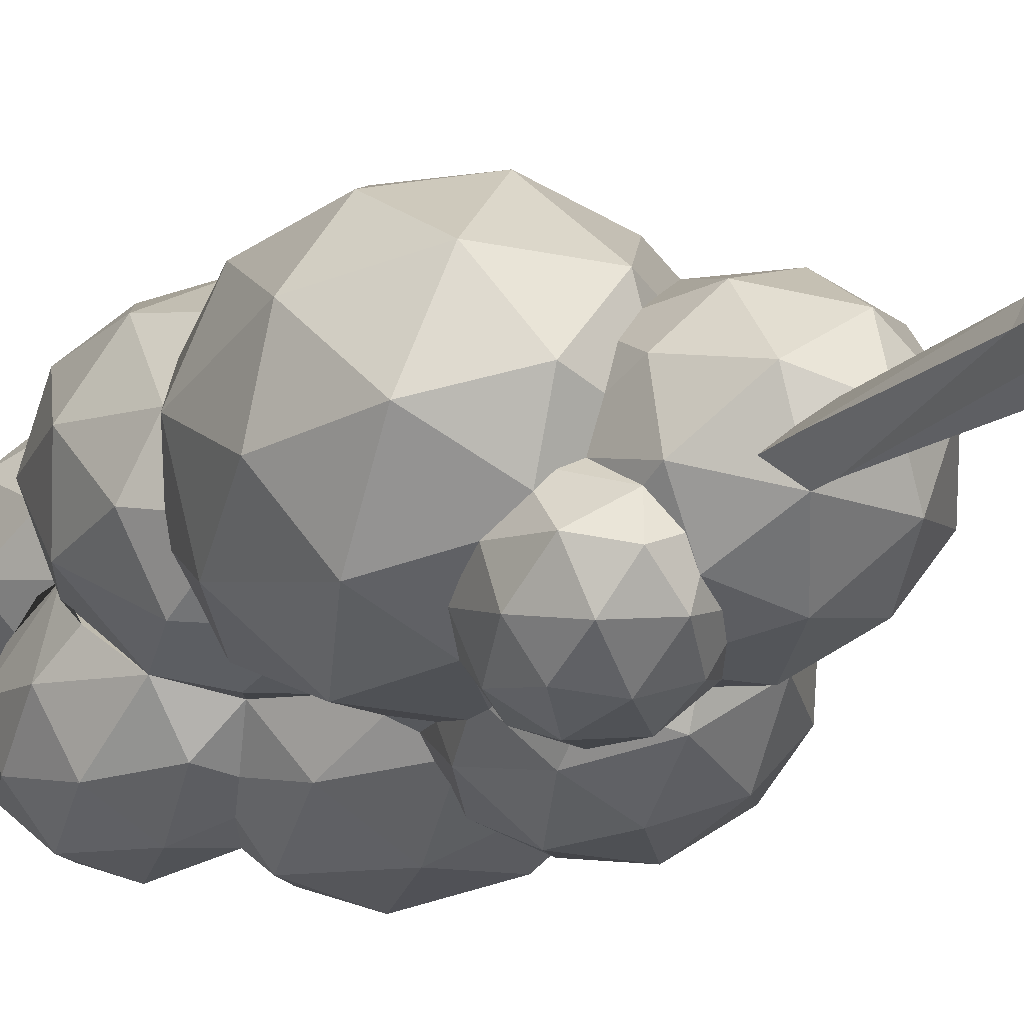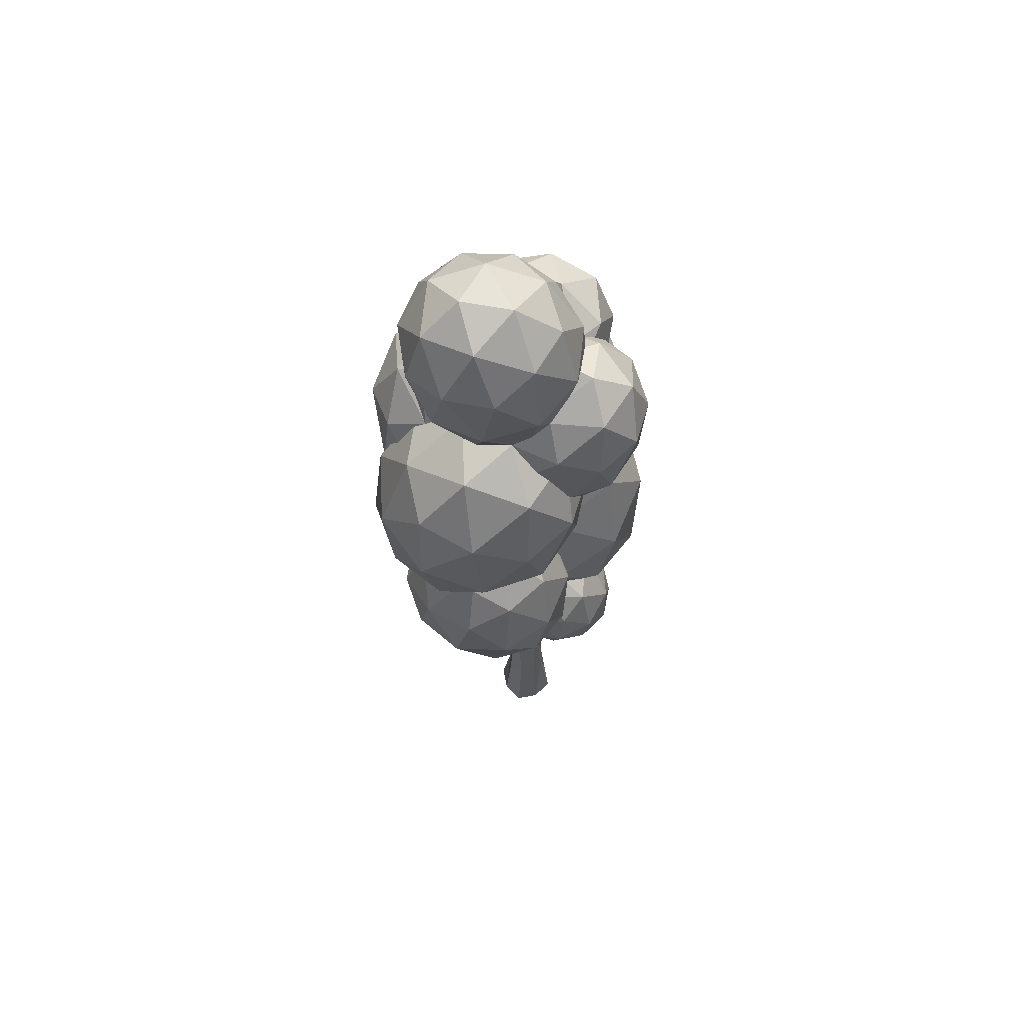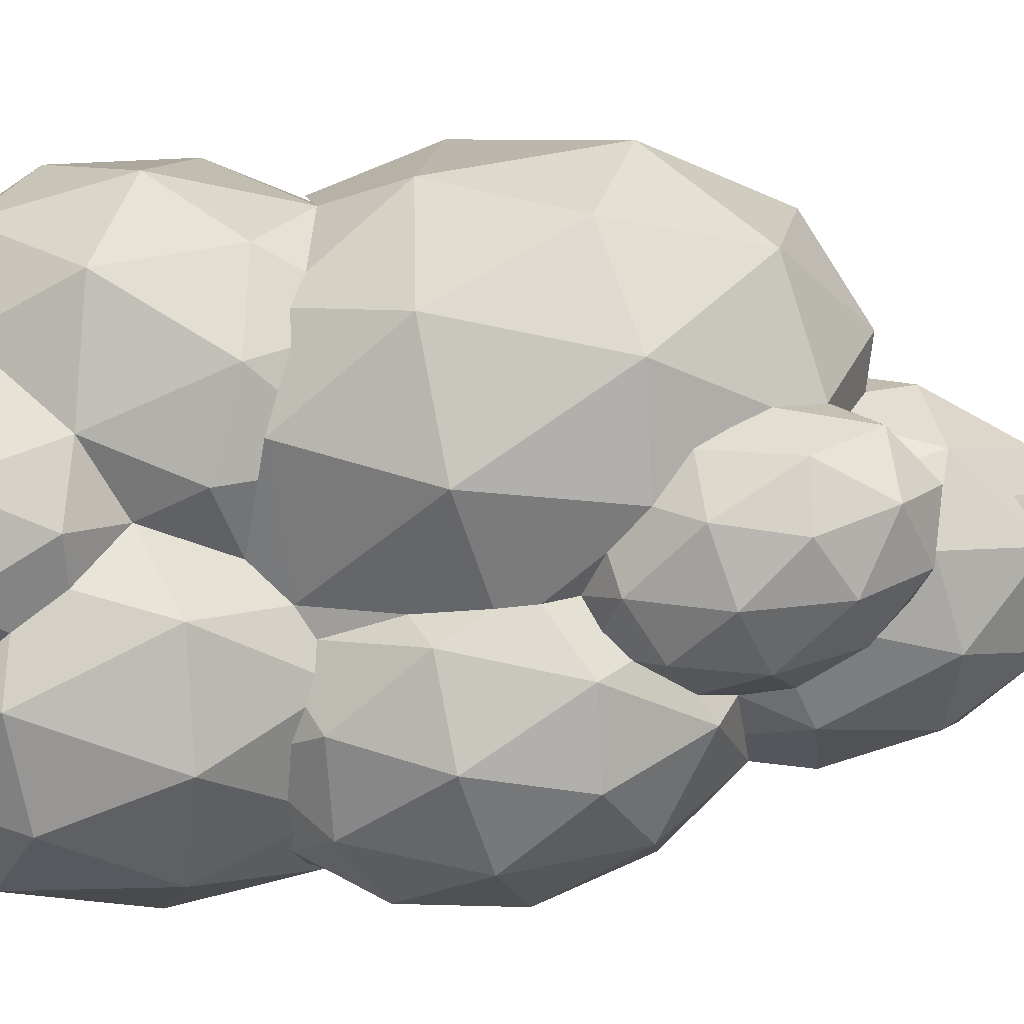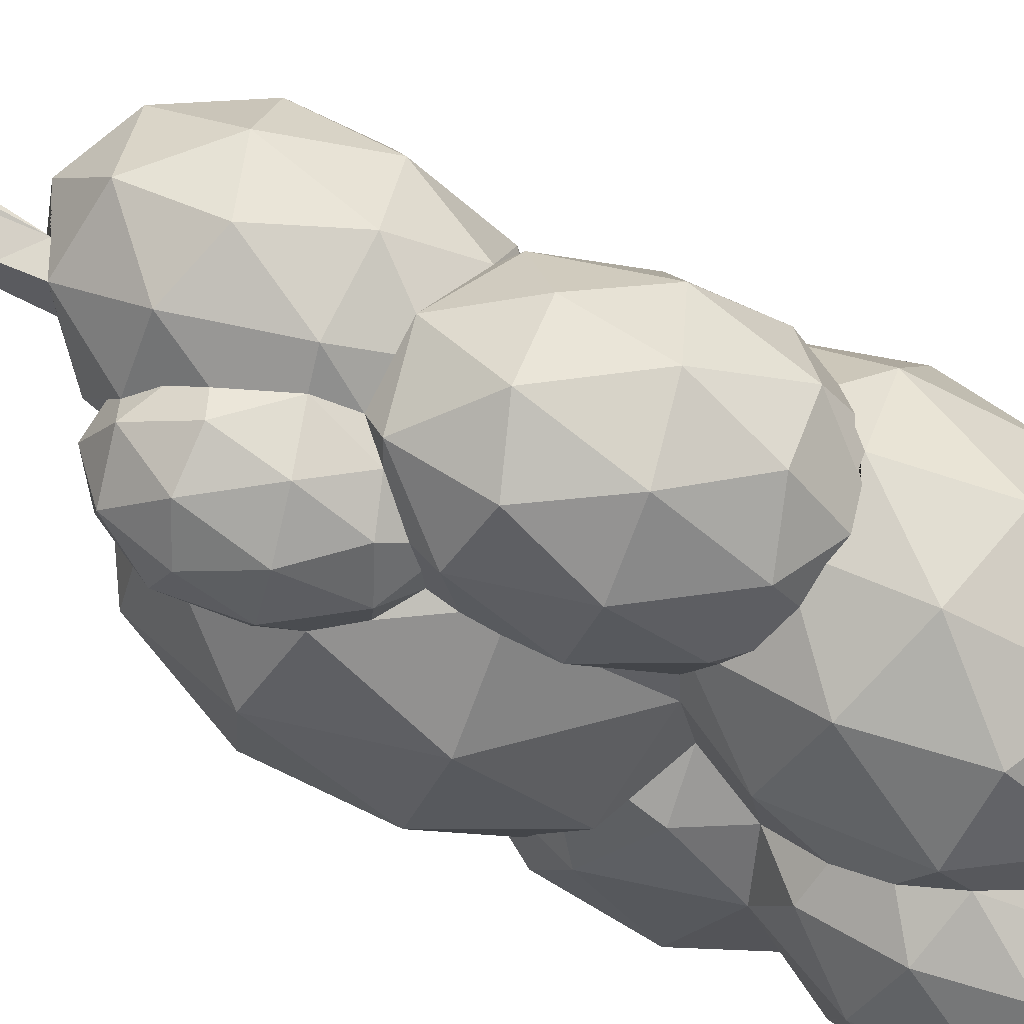
<metadata>
{"format":"obj","ext":"obj","renderer":"f3d","projection":"perspective","resolution":1024,"background":"white","views":[{"elev":-16.3,"azim":-30.9,"up":"+Z"},{"elev":65.6,"azim":152.4,"up":"+Y"},{"elev":-54.1,"azim":-85.7,"up":"+Z"},{"elev":-69.3,"azim":57.9,"up":"+Z"}]}
</metadata>
<code>
o _7_tree_Icosphere.042
v 0.06369 0.2241 0.02407
v 0.04129 0.2241 -0.01768
v 0.04659 0.6857 0.02093
v -0.000455 -0.01165 -0.05999
v -0.0422 0.2241 -0.01768
v -0.000455 0.2241 -0.04008
v -0.000455 -0.01165 0.1081
v 0.04129 0.2241 0.06581
v -0.000455 0.2241 0.08821
v 0.0836 -0.01165 0.02407
v -0.08451 -0.01165 0.02407
v -0.0422 0.2241 0.06581
v -0.0646 0.2241 0.02407
v -0.04904 0.6413 0.02532
v -0.00165 0.6398 -0.02458
v 0.00074 0.6376 0.07271
v -0.01179 0.7078 0.05475
v -0.06503 -0.01165 -0.0405
v 0.06412 -0.01165 0.08864
v -0.03968 0.7449 0.02514
v -0.06503 -0.01165 0.08864
v 0.06412 -0.01165 -0.0405
v 0.008211 0.7074 -0.02096
v 0.0932 0.6534 0.08399
v 0.2245 0.7056 0.1185
v 0.1013 0.7069 0.219
v 0.3177 0.8488 0.1424
v 0.299 0.8207 0.004517
v -0.03242 0.7081 0.1328
v 0.3536 1.008 0.06898
v 0.108 0.8512 0.3135
v 0.2332 0.8218 0.2533
v 0.1898 1.01 0.3233
v -0.1195 0.8531 0.1669
v -0.02373 0.8243 0.2677
v -0.06921 0.943 0.2568
v -0.1114 0.9306 0.2053
v 0.2198 0.8493 -0.1099
v 0.08264 0.8226 -0.1349
v 0.1624 1.01 -0.1655
v 0.313 1.009 0.2228
v 0.03095 1.012 0.3322
v -0.1368 0.9206 0.1324
v 0.2961 1.008 -0.07932
v 0.2437 1.169 0.2614
v 0.3102 1.196 0.1389
v 0.2317 1.288 0.1572
v 0.2087 1.256 0.2173
v 0.3121 1.161 -0.00364
v 0.2948 1.214 0.1001
v 0.242 1.095 -0.1222
v 0.1885 1.099 -0.1348
v 0.1104 1.104 -0.1541
v 0.1336 1.144 0.3078
v 0.09015 1.084 0.3187
v 0.05053 1.058 0.3247
v 0.1624 1.187 0.286
v 0.09811 1.032 -0.1615
v 0.0378 0.9295 -0.1472
v -0.05018 0.8519 -0.09481
v 0.001842 0.8843 -0.1222
v -0.1168 0.8248 0.02776
v -0.1426 0.9537 0.06057
v 0.167 0.7058 -0.02984
v 0.1415 1.277 -0.2948
v 0.01173 1.274 -0.2372
v 0.0984 1.451 -0.2956
v 0.3606 1.218 -0.1471
v 0.2627 1.218 -0.25
v 0.3823 1.382 -0.2167
v 0.2535 1.416 -0.3035
v 0.4355 1.361 -0.06831
v 0.08106 1.614 -0.2247
v 0.07094 1.638 -0.176
v 0.1141 1.66 -0.1939
v 0.3449 1.556 -0.2381
v 0.218 1.614 -0.2623
v 0.2986 1.681 -0.1776
v 0.4355 1.519 0.01428
v 0.4263 1.559 -0.1218
v 0.3975 1.632 -0.05016
v 0.4043 1.607 0.005627
v 0.351 1.665 -0.1427
v 0.1951 1.673 -0.2052
v -0.02379 1.472 -0.196
v 0.01328 1.621 -0.1162
v 0.03865 1.624 -0.1512
v -0.02915 1.503 -0.1318
v 0.2707 1.382 0.1845
v 0.3527 1.527 0.1279
v 0.2902 1.489 0.1637
v 0.2452 1.485 0.1841
v 0.3929 1.36 0.08494
v -0.04849 1.337 -0.1527
v -0.04647 1.396 -0.1539
v 0.3488 1.183 -0.009904
v 0.1133 1.13 -0.209
v 0.07501 1.154 -0.193
v 0.01154 1.23 -0.1986
v 0.1649 2.557 0.3681
v 0.2737 2.555 0.2768
v 0.1757 2.704 0.2779
v -0.08321 2.628 0.287
v 0.03922 2.622 0.3587
v 0.02984 2.746 0.2303
v -0.08588 2.629 0.01642
v -0.1082 2.665 0.152
v 0.02827 2.746 0.07124
v 0.1606 2.558 -0.06974
v 0.03511 2.623 -0.05769
v 0.1732 2.704 0.02059
v 0.3156 2.513 0.1476
v 0.2711 2.555 0.01942
v 0.2643 2.678 0.1483
v 0.149 2.767 0.1496
v 0.2847 2.356 0.06817
v 0.1936 2.382 -0.05959
v 0.04774 2.424 -0.1072
v -0.09715 2.466 -0.0566
v -0.1857 2.491 0.073
v -0.1842 2.491 0.232
v -0.07945 2.424 0.3641
v 0.05282 2.423 0.4075
v 0.1977 2.381 0.3568
v 0.2863 2.356 0.2272
v 0.1037 2.273 -0.05799
v 0.05502 2.317 -0.08114
v -0.1244 2.443 -0.02173
v -0.1797 2.416 0.05243
v -0.208 2.45 0.2417
v -0.1291 2.435 0.3153
v 0.05808 2.34 0.3868
v 0.1334 2.305 0.3573
v -0.2122 0.9056 0.1572
v -0.08328 0.943 0.3074
v -0.298 0.9906 0.3183
v 0.03947 1.113 0.4217
v -0.0243 0.9778 0.2912
v -0.3718 1.02 0.1129
v -0.2047 0.9722 0.01454
v -0.1805 0.9605 0.04214
v 0.1846 1.31 0.382
v -0.3259 1.194 0.4403
v -0.1501 1.113 0.4738
v -0.1993 1.387 0.5308
v -0.4513 1.244 0.09084
v -0.4386 1.19 0.2793
v -0.4513 1.464 0.2052
v 0.01546 1.34 0.5199
v -0.3776 1.435 0.4106
v -0.3923 1.464 -0.007
v -0.04419 1.58 0.5188
v 0.1355 1.585 0.439
v 0.06115 1.712 0.3988
v -0.02551 1.678 0.4619
v 0.2417 1.539 0.2546
v 0.2213 1.576 0.2906
v 0.1688 1.657 0.3251
v 0.243 1.344 0.1768
v -0.2232 1.435 -0.1449
v -0.2472 1.661 -0.04675
v -0.02466 1.647 -0.09256
v -0.3526 1.624 0.07857
v -0.3235 1.623 0.03415
v -0.2869 1.642 -0.004328
v -0.3732 1.604 0.1242
v -0.2334 1.632 0.4508
v -0.2924 1.602 0.4059
v -0.3537 1.615 0.334
v -0.1768 1.645 0.4697
v -0.3432 1.19 -0.06404
v -0.3838 1.594 0.2596
v -0.1349 0.8391 -0.0733
v -0.07544 0.8431 -0.04917
v -0.1175 0.8687 0.008158
v -0.2121 0.9052 -0.05103
v -0.1688 0.893 -0.1556
v -0.0616 0.8562 -0.1452
v -0.1679 1.003 -0.2115
v -0.2315 1.002 -0.1323
v -0.1825 1.128 -0.1887
v 0.01443 0.9405 -0.1938
v -0.08103 0.9526 -0.2264
v 0.01767 1.061 -0.2365
v -0.08951 1.098 -0.2469
v -3e-06 1.188 -0.2286
v -0.08381 1.237 -0.1988
v -0.01924 1.266 -0.1754
v -0.1168 1.252 -0.1474
v -0.0482 1.288 -0.14
v -0.1753 1.194 -0.1386
v -0.223 1.14 -0.0908
v -0.2379 1.041 -0.03481
v -0.2321 1.094 -0.06397
v 0.3815 1.651 -0.1198
v 0.2563 1.672 -0.1951
v 0.2952 1.809 -0.2414
v 0.4413 1.739 0.1909
v 0.455 1.666 0.03529
v 0.469 1.913 0.06468
v 0.4339 1.862 -0.118
v 0.3872 1.944 0.2368
v 0.4053 2.072 -0.06983
v 0.3092 2.056 -0.212
v 0.2673 2.228 -0.0875
v 0.1693 1.982 -0.2798
v 0.00292 2.002 -0.2397
v 0.1286 2.175 -0.2109
v 0.03993 2.174 -0.1603
v 0.06535 2.205 -0.1362
v -0.01333 2.068 -0.1914
v -0.06521 1.988 -0.1691
v 0.366 2.14 0.08351
v 0.1059 1.775 -0.2585
v -0.06167 1.773 -0.1627
v -0.09876 1.914 -0.1312
v 0.2907 2.128 0.1887
v 0.34 2.043 0.2052
v 0.3523 1.996 0.2328
v -0.1299 1.838 -0.04337
v -0.07383 1.703 -0.05835
v 0.3226 1.716 0.3138
v 0.3645 1.544 0.1892
v -0.175 1.914 -0.1208
v -0.2468 1.897 -0.01181
v -0.2697 2.054 -0.1316
v -0.1387 2.056 -0.2065
v -0.312 2.215 -0.09575
v -0.3228 2.272 0.02593
v -0.252 2.367 -0.09443
v -0.08912 2.217 -0.2232
v -0.2192 2.233 -0.1918
v -0.121 2.369 -0.1693
v -0.1449 2.446 -0.05756
v -0.2245 2.408 0.04838
v -0.2817 2.28 0.1126
v -0.2392 2.349 0.09827
v -0.1988 2.373 0.1056
v 0.02023 2.276 -0.1702
v -0.3337 2.078 0.002958
v -0.2878 2.094 0.16
v -0.3012 2.139 0.1459
v -0.2952 2.224 0.1135
v -0.3006 1.996 0.07298
v 0.2173 1.669 0.3205
v 0.1785 1.823 0.4758
v 0.02893 1.818 0.4626
v 0.2489 1.987 0.4876
v 0.3301 2.054 0.3919
v 0.2081 2.154 0.4741
v 0.3464 2.083 0.2538
v 0.264 2.159 0.1664
v 0.2654 2.21 0.3367
v 0.2258 2.226 0.3083
v 0.2114 2.235 0.3575
v 0.2543 2.189 0.246
v 0.1144 2.012 0.526
v 0.148 2.241 0.4043
v 0.3118 1.849 0.393
v 0.3677 1.901 0.2555
v 0.2602 1.723 0.3288
v 0.3139 1.778 0.3078
v 0.242 2.237 0.2188
v 0.2139 2.256 0.2682
v 0.1902 2.273 0.3083
v 0.0666 2.302 0.4382
v -0.1089 2.329 0.4615
v -0.2508 2.382 0.3789
v -0.2716 2.366 0.1229
v -0.3286 2.37 0.2566
v -0.1956 2.433 0.2026
v -0.3536 2.245 0.1866
v -0.3408 2.255 0.3448
v -0.3172 2.105 0.2669
v -0.2116 2.231 0.4653
v -0.01545 2.182 0.5019
v 0.003758 2.365 0.3912
v 0.07093 2.167 0.4712
v 0.1282 2.2 0.4397
v 0.2189 2.206 0.1376
v 0.227 2.231 0.1814
v -0.4127 1.669 0.14
v -0.4375 1.812 0.2843
v -0.1902 1.734 -0.06426
v -0.3287 1.682 0.001996
v -0.4056 1.872 0.1159
v -0.3011 2.064 0.1235
v -0.3837 2.04 0.2782
v -0.1031 1.895 0.5489
v 0.009506 1.972 0.4865
v -0.1112 2.087 0.5048
v -0.3754 1.955 0.416
v -0.2555 1.944 0.5246
v -0.2702 2.128 0.3974
v -0.1161 2.116 0.4726
v -0.08161 2.095 0.4776
v -0.02014 2.043 0.4669
v -0.3583 1.753 0.4366
v -0.1982 1.717 0.5147
v 0.02613 1.908 0.4837
v 0.01018 2.08 0.477
v -0.1878 1.676 -0.05079
v 0.2191 2.237 0.0844
v 0.2095 2.25 0.03392
v 0.1859 2.254 -0.002648
v 0.003757 2.371 -0.09181
v -0.06941 2.426 -0.06627
f 1 2 3
f 4 5 6
f 7 8 9
f 10 2 1
f 11 12 13
f 13 14 15
f 6 15 3
f 9 8 16
f 5 13 15
f 3 17 16
f 11 5 18
f 10 8 19
f 8 3 16
f 16 17 20 14
f 12 16 14
f 2 6 3
f 7 12 21
f 4 2 22
f 4 18 5
f 7 19 8
f 10 22 2
f 11 21 12
f 13 12 14
f 6 5 15
f 15 14 20 23
f 3 15 23
f 11 13 5
f 10 1 8
f 8 1 3
f 12 9 16
f 7 9 12
f 4 6 2
f 24 25 26
f 27 25 28
f 24 26 29
f 24 29 17 3
f 27 28 30
f 31 32 33
f 34 35 36 37
f 38 39 40
f 27 30 41
f 31 33 42
f 34 37 43
f 38 40 44
f 45 46 47 48
f 46 49 50
f 44 51 49
f 44 40 52 51
f 40 53 52
f 42 33 54 55 56
f 33 45 57 54
f 41 46 45
f 41 30 46
f 30 49 46
f 40 58 53
f 40 39 59 58
f 39 60 61 59
f 62 34 43 63
f 35 31 42
f 33 41 45
f 33 32 41
f 32 27 41
f 30 44 49
f 30 28 44
f 28 38 44
f 64 39 38
f 64 23 39
f 23 60 39
f 60 23 62
f 29 34 62
f 29 35 34
f 29 26 35
f 26 31 35
f 28 64 38
f 28 25 64
f 25 24 64
f 26 32 31
f 26 25 32
f 25 27 32
f 65 66 67
f 68 69 70
f 65 67 71
f 68 70 72
f 73 74 75
f 76 77 78
f 79 80 81 82
f 80 76 78 83
f 77 73 75 84
f 72 80 79
f 72 70 80
f 70 76 80
f 71 77 76
f 71 67 77
f 67 73 77
f 85 86 87 74 73
f 85 88 86
f 89 90 91 92
f 89 93 90
f 93 79 90
f 70 71 76
f 70 69 71
f 69 65 71
f 67 85 73
f 67 66 85
f 66 94 95 85
f 93 72 79
f 93 96 72
f 96 68 72
f 51 69 68
f 51 97 69
f 97 65 69
f 97 66 65
f 97 98 99 66
f 96 51 68
f 100 101 102
f 103 104 105
f 106 107 108
f 109 110 111
f 112 113 114
f 114 111 115
f 114 113 111
f 113 109 111
f 111 108 115
f 111 110 108
f 110 106 108
f 108 105 115
f 108 107 105
f 107 103 105
f 105 102 115
f 105 104 102
f 104 100 102
f 102 114 115
f 102 101 114
f 101 112 114
f 116 113 112
f 116 117 113
f 117 109 113
f 118 110 109
f 118 119 110
f 119 106 110
f 120 107 106
f 120 121 107
f 121 103 107
f 122 104 103
f 122 123 104
f 123 100 104
f 124 101 100
f 124 125 101
f 125 112 101
f 117 118 109
f 117 126 127 118
f 119 120 106
f 119 128 129 120
f 121 122 103
f 121 130 131 122
f 123 124 100
f 123 132 133 124
f 125 116 112
f 134 135 136
f 137 135 138 42 56 55
f 134 136 139
f 134 139 140
f 134 140 141 63 43
f 137 55 54 57 142
f 143 144 145
f 146 147 148
f 137 142 149
f 143 145 150
f 146 148 151
f 152 153 154 155
f 153 156 157 158
f 47 159 89 92 156
f 160 161 162
f 151 163 164 165 161
f 151 148 166 163
f 150 167 168 169
f 150 145 167
f 145 152 170 167
f 149 153 152
f 149 142 153
f 142 156 153
f 160 151 161
f 160 171 151
f 171 146 151
f 148 150 169 172
f 148 147 150
f 147 143 150
f 145 149 152
f 145 144 149
f 144 137 149
f 142 47 156
f 142 57 48 47
f 139 146 171
f 139 147 146
f 139 136 147
f 136 143 147
f 135 134 43 37 36
f 136 144 143
f 136 135 144
f 135 137 144
f 173 174 175
f 173 175 176
f 173 176 177
f 173 177 178
f 179 180 181
f 182 183 184
f 179 181 185
f 182 184 58
f 186 187 188 99
f 187 189 190
f 58 98 53
f 58 184 98
f 184 186 98
f 185 187 186
f 185 181 187
f 181 191 189 187
f 184 185 186
f 184 183 185
f 183 179 185
f 181 192 191
f 181 180 192
f 180 193 194 192
f 178 183 182
f 178 177 183
f 177 179 183
f 177 180 179
f 177 176 180
f 176 193 180
f 176 140 193
f 176 175 141 140
f 175 63 141
f 195 83 78 196 197
f 198 199 200
f 195 197 201
f 198 200 202
f 203 204 205
f 206 207 208
f 208 209 210 126
f 208 207 211 209
f 207 212 211
f 213 203 205
f 205 208 126
f 205 204 208
f 204 206 208
f 214 207 206
f 214 215 207
f 215 216 212 207
f 202 213 217 218 219
f 202 200 213
f 200 203 213
f 201 204 203
f 201 197 204
f 197 206 204
f 215 220 216
f 215 162 221 220
f 222 198 202
f 200 201 203
f 200 199 201
f 199 195 201
f 197 214 206
f 197 196 84 214
f 223 198 222
f 223 199 198
f 223 90 82 199
f 224 225 226
f 224 226 227
f 228 229 230
f 231 232 233
f 233 230 234
f 233 232 230
f 232 228 230
f 230 235 234
f 230 229 235
f 229 236 237 235
f 235 129 128 234
f 235 238 129
f 239 231 233
f 227 232 231
f 227 226 232
f 226 228 232
f 240 229 228
f 240 241 229
f 241 242 243 236 229
f 226 240 228
f 226 225 240
f 225 244 240
f 154 245 246
f 154 246 247
f 248 249 250
f 251 252 253
f 253 254 255
f 253 252 256 254
f 257 248 250
f 250 253 255 258
f 250 249 253
f 249 251 253
f 246 248 257
f 259 249 248
f 259 260 249
f 260 251 249
f 246 259 248
f 246 245 259
f 245 261 262 259
f 260 219 218 251
f 255 254 256 263
f 255 263 264 265
f 255 265 133 132 266
f 267 122 268
f 130 269 270
f 130 271 238 269
f 269 272 270
f 269 237 236 243 272
f 272 273 270
f 272 274 273
f 273 268 270
f 273 275 268
f 275 267 268
f 268 130 270
f 268 122 131 130
f 276 267 275
f 266 122 267
f 266 132 277 122
f 276 266 267
f 276 278 279 266
f 263 252 280 281
f 263 256 252
f 282 166 172
f 282 172 283
f 284 285 225
f 282 283 286
f 287 288 274 241
f 289 290 291
f 292 293 294
f 294 291 295
f 294 293 291
f 293 289 291
f 291 296 295
f 291 290 297 296
f 288 292 294
f 298 293 292
f 298 299 293
f 299 289 293
f 155 300 290 289
f 155 154 247 300
f 225 287 244
f 286 288 287
f 286 283 288
f 283 292 288
f 299 155 289
f 299 170 155
f 225 286 287
f 225 285 286
f 285 282 286
f 283 298 292
f 283 172 298
f 273 294 275
f 295 296 276 275
f 274 294 273
f 294 295 275
f 258 279 278 250
f 297 257 278 301
f 247 246 257
f 301 278 276
f 297 290 300 247 257
f 250 278 257
f 297 301 276 296
f 243 242 241 272
f 220 225 224
f 241 274 272
f 244 287 241 240
f 237 238 235
f 262 261 222
f 218 217 252 251
f 262 260 259
f 211 227 231
f 220 221 284
f 216 220 224
f 126 210 239
f 211 212 227
f 212 216 224 227
f 211 231 239
f 210 209 211 239
f 219 260 202
f 168 167 299 298
f 164 163 166 282 285
f 154 158 245
f 221 302 284
f 302 161 165 285 284
f 158 157 222 261 245
f 165 164 285
f 191 192 194 193 171
f 191 171 160
f 189 191 160 95 94
f 155 170 152
f 156 92 91 223
f 172 169 168 298
f 157 156 223 222
f 171 193 140 139
f 167 170 299
f 265 264 125 124
f 277 132 123
f 121 271 130
f 303 280 252 217 213
f 280 303 304 305 116
f 129 238 120
f 133 265 124
f 238 271 121 120
f 306 239 233
f 128 119 307 234
f 118 306 307 119
f 264 263 281 280 125
f 126 305 304 205
f 305 126 117
f 238 237 269
f 306 127 126 239
f 305 117 116
f 307 306 233 234
f 127 306 118
f 304 303 213 205
f 84 75 74 214
f 82 90 79
f 190 188 187
f 86 88 162
f 99 188 190 94 66
f 95 88 85
f 83 195 81 80
f 84 196 78 77
f 91 90 223
f 88 95 160 162
f 94 190 189
f 82 81 195 199
f 87 86 162 215
f 99 98 186
f 74 87 215 214
f 175 174 60 62
f 51 52 53 97
f 60 174 173 178
f 50 47 46
f 50 93 89
f 48 57 45
f 53 98 97
f 58 59 182
f 42 138 36 35
f 61 60 178
f 59 61 178 182
f 50 96 93
f 50 49 96
f 36 138 135
f 23 20 17 29 62
f 24 3 23 64
f 96 49 51
f 125 280 116
f 162 161 302 221
f 148 172 166
f 284 225 220
f 294 274 288
f 279 258 255 266
f 202 260 262 222
f 158 154 153
f 123 122 277
f 159 47 50 89
f 63 175 62

</code>
